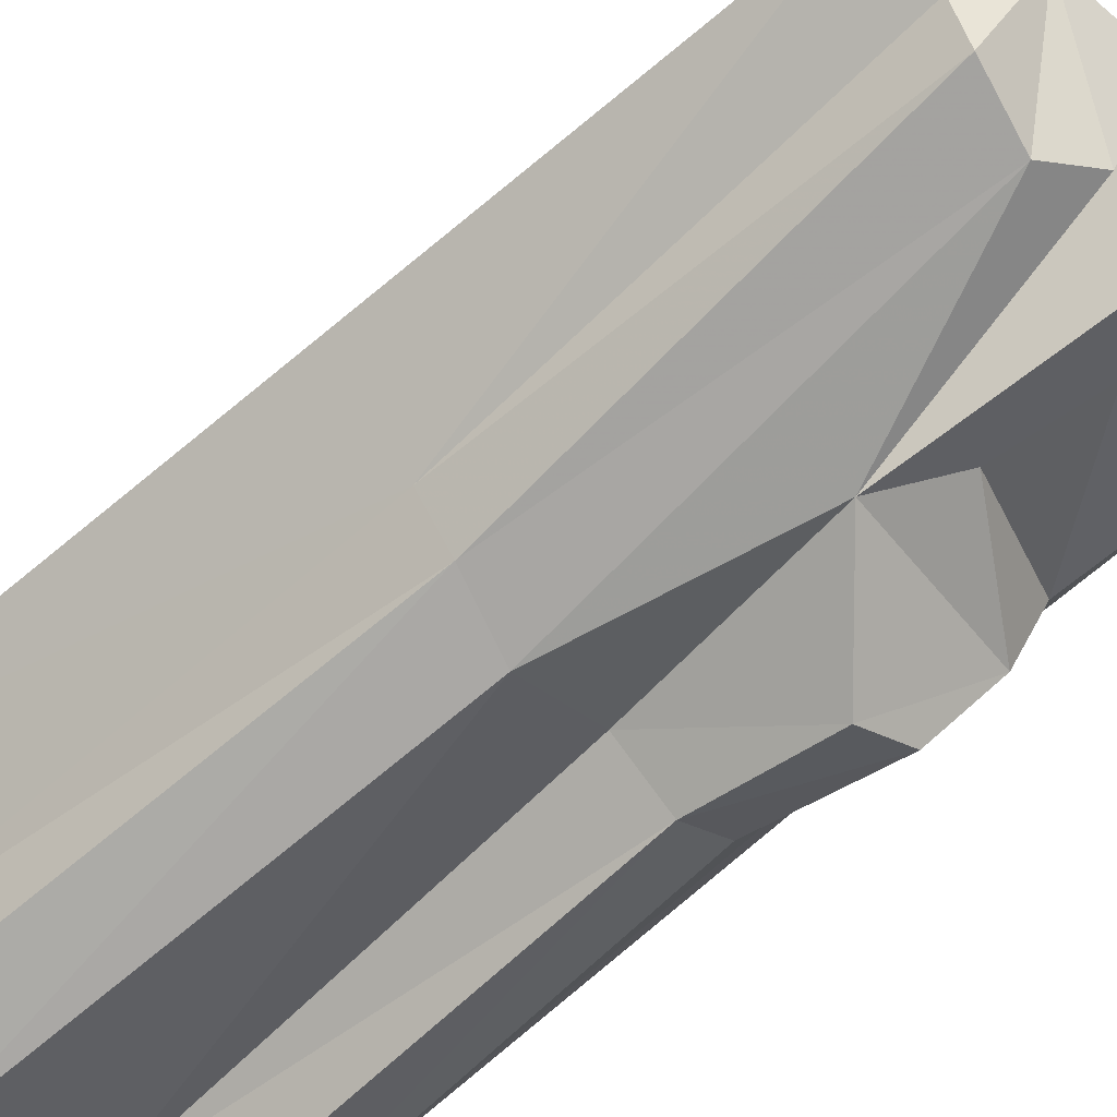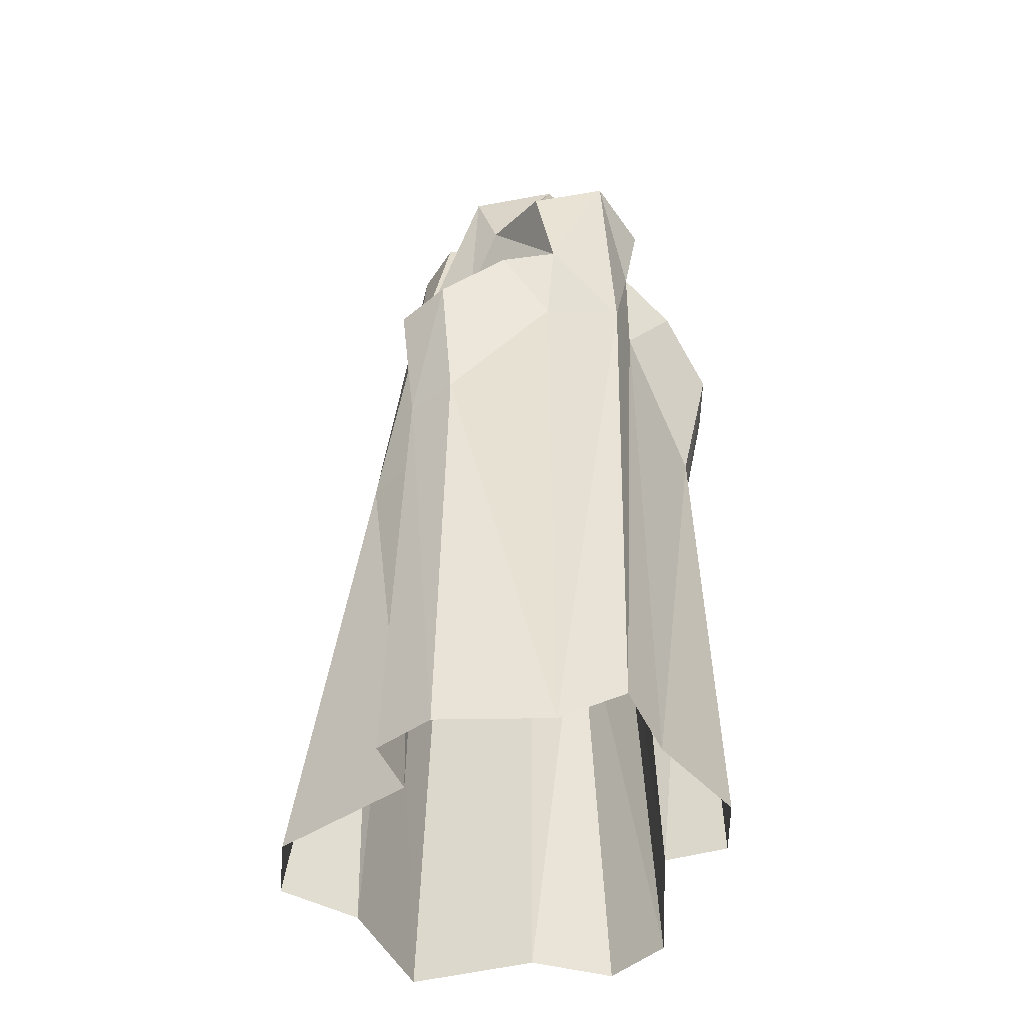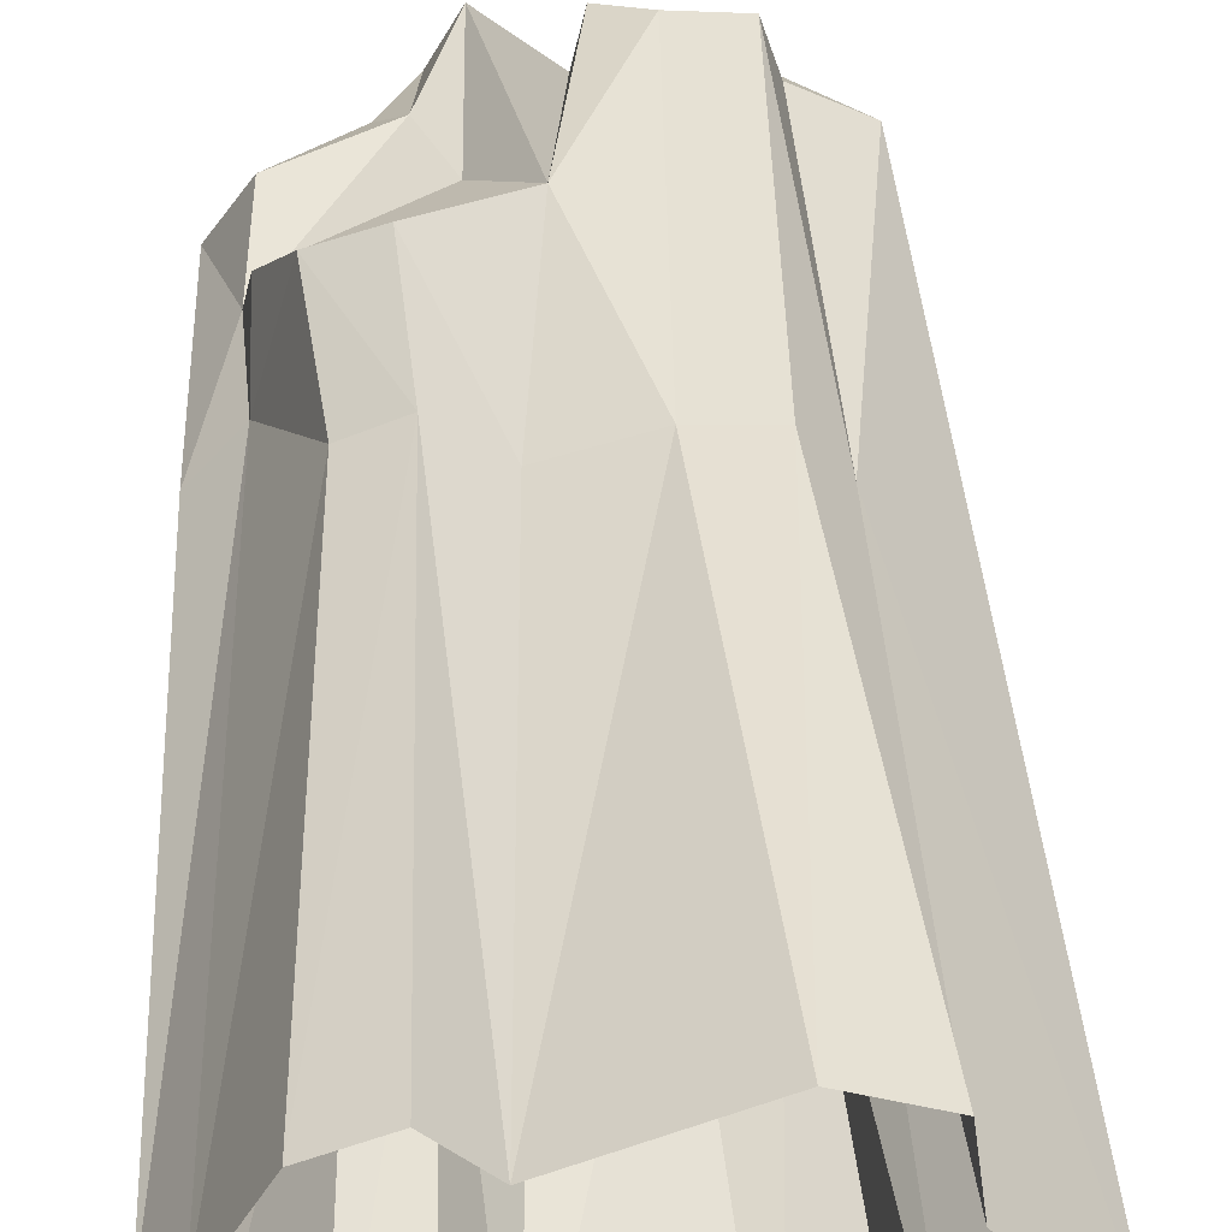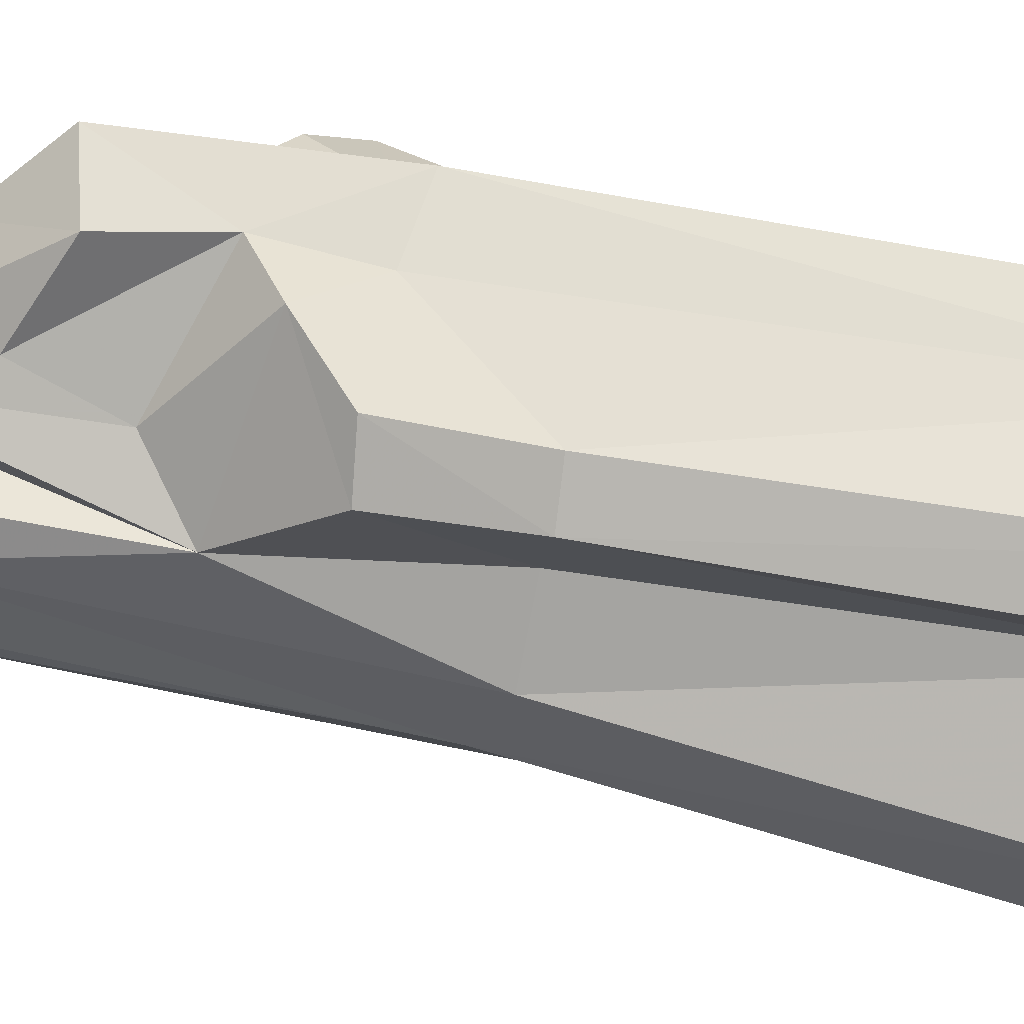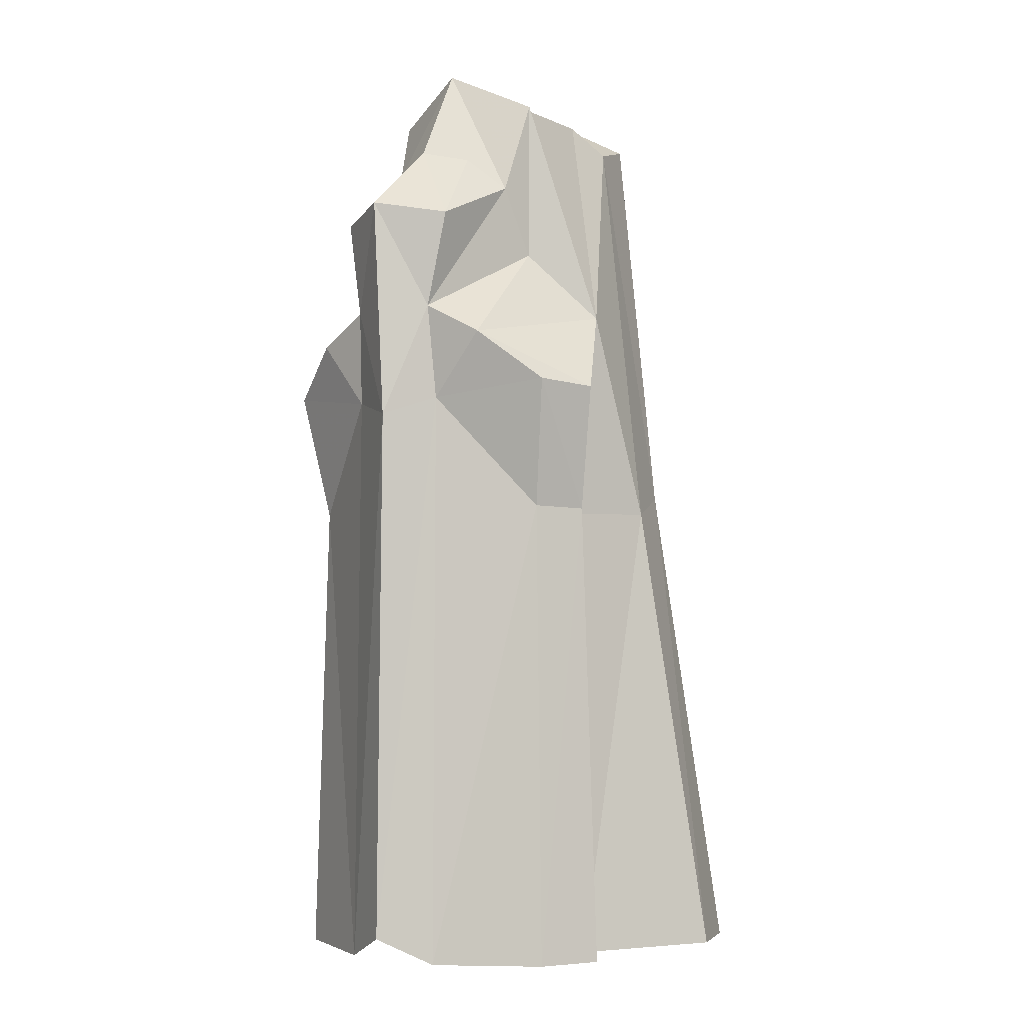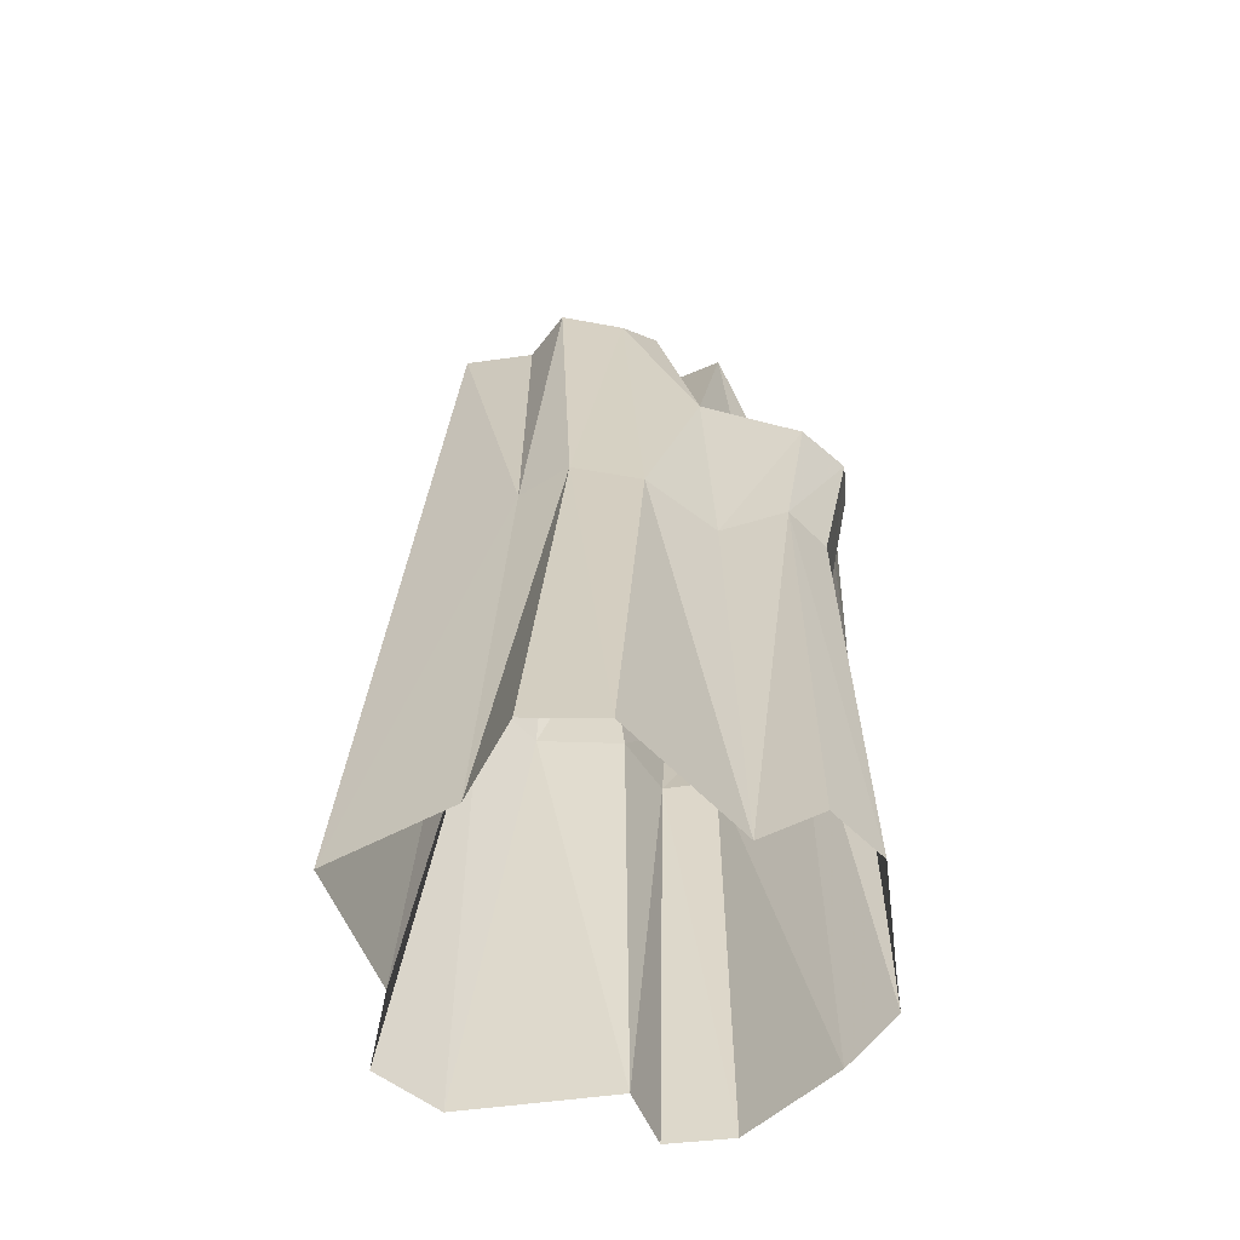
<metadata>
{"format":"obj","ext":"obj","renderer":"f3d","projection":"perspective","resolution":1024,"background":"white","views":[{"elev":-59.3,"azim":-44.1,"up":"+Y"},{"elev":-45.5,"azim":65.1,"up":"+Z"},{"elev":46.9,"azim":178.8,"up":"+Y"},{"elev":-54.4,"azim":80.1,"up":"+Y"},{"elev":-3.7,"azim":126.3,"up":"+Z"},{"elev":-57.3,"azim":-19.6,"up":"+Z"}]}
</metadata>
<code>
g juqing_fuben_252_qiang_01_f
v 45.62 -0.04466 148.8
v 38.53 -12.29 146.7
v 39.5 -8.786 128.5
v 45.61 2.343 107.1
v 21.85 -35.2 112.4
v 6.259 -26.1 128.5
v 9.251 -23.81 88.66
v 19.24 -31.27 88.87
v 21.62 -14.23 154.1
v 16.9 -18.02 137.5
v 20.8 -0.1333 179.5
v 15.4 -15.97 172
v 26.33 -8.28 159.9
v 31.87 -30.71 113.3
v 37.56 -19.48 122.8
v 28.13 -26.73 89.21
v 37.91 -9.612 110.5
v 8.093 -0.1333 178.4
v 3.569 -0.1333 178.7
v -13.46 -0.1333 177.8
v -18.02 -16.18 169
v -6.472 -19.53 165.7
v 1.507 -17.1 170.2
v -5.946 -28.93 89
v -17.99 -24.74 93.05
v -27.65 -34.29 1.531
v -14.67 -38.8 1.531
v 10.6 -25.64 1.531
v 18.58 -34.09 1.531
v 29.43 -28.78 1.531
v 38.94 -9.978 1.271
v -45.83 -0.102 1.531
v -29.83 -18.2 1.531
v -24.43 -16.43 93.05
v -32.75 -0.1333 169
v -21.07 -6.302 169
v 26.33 -8.28 159.9
v 30.3 -0.04463 161.7
v 20.8 -0.1333 179.5
v 30.3 -0.04463 161.7
v -20.88 -0.1333 177.8
v 39.5 8.576 128.5
v 38.53 12.21 146.7
v 21.85 34.99 112.4
v 19.24 31.06 88.87
v 9.251 23.6 88.66
v 6.259 25.89 128.5
v 21.62 14.14 154.1
v 15.58 15.6 141.2
v 26.33 8.191 159.9
v 15.4 15.7 172
v 37.56 19.27 122.8
v 31.87 30.5 113.3
v 37.91 9.402 110.5
v 28.13 26.52 89.21
v 1.507 16.83 170.2
v -6.472 19.26 165.7
v -18.02 15.92 169
v -5.946 28.72 89
v -17.99 24.53 93.05
v -14.67 38.59 1.531
v -27.65 34.09 1.531
v 18.58 33.89 1.531
v 10.6 25.44 1.531
v 29.43 28.58 1.531
v 38.94 9.771 1.271
v -24.43 16.22 93.05
v -29.83 17.99 1.531
v -21.07 6.035 169
v 26.33 8.191 159.9
v 45.61 2.343 107.1
v 37.91 -9.612 110.5
v 38.94 -9.978 1.271
v 44.7 0.5768 5.995
v 37.91 9.402 110.5
v 44.7 0.5768 5.995
v 38.94 9.771 1.271
f 1 2 3
f 3 4 1
f 5 6 7
f 7 8 5
f 9 10 3
f 3 2 9
f 11 12 9
f 9 13 11
f 5 14 15
f 15 6 5
f 14 16 17
f 17 15 14
f 12 11 18
f 18 19 12
f 20 21 22
f 22 23 20
f 24 7 6
f 6 22 24
f 25 24 22
f 22 21 25
f 25 26 27
f 27 24 25
f 8 7 28
f 28 29 8
f 24 27 28
f 28 7 24
f 14 5 8
f 8 16 14
f 8 29 30
f 30 16 8
f 16 30 31
f 31 17 16
f 32 33 34
f 34 35 32
f 21 36 34
f 34 25 21
f 25 34 33
f 33 26 25
f 37 38 39
f 2 1 40
f 12 19 6
f 9 12 10
f 2 40 13
f 2 13 9
f 15 17 3
f 23 19 20
f 10 12 6
f 4 3 17
f 6 15 10
f 10 15 3
f 22 6 23
f 6 19 23
f 34 36 35
f 36 41 35
f 41 36 20
f 20 36 21
f 1 4 42
f 42 43 1
f 44 45 46
f 46 47 44
f 48 43 42
f 42 49 48
f 11 50 48
f 48 51 11
f 44 47 52
f 52 53 44
f 53 52 54
f 54 55 53
f 51 19 18
f 18 11 51
f 20 56 57
f 57 58 20
f 59 57 47
f 47 46 59
f 60 58 57
f 57 59 60
f 60 59 61
f 61 62 60
f 45 63 64
f 64 46 45
f 59 46 64
f 64 61 59
f 53 55 45
f 45 44 53
f 45 55 65
f 65 63 45
f 55 54 66
f 66 65 55
f 32 35 67
f 67 68 32
f 58 60 67
f 67 69 58
f 60 62 68
f 68 67 60
f 70 39 38
f 43 40 1
f 51 47 19
f 48 49 51
f 43 50 40
f 43 48 50
f 52 42 54
f 56 20 19
f 49 47 51
f 4 54 42
f 47 49 52
f 49 42 52
f 57 56 47
f 47 56 19
f 67 35 69
f 69 35 41
f 41 20 69
f 20 58 69
f 71 72 73
f 73 74 71
f 75 71 76
f 76 77 75

</code>
